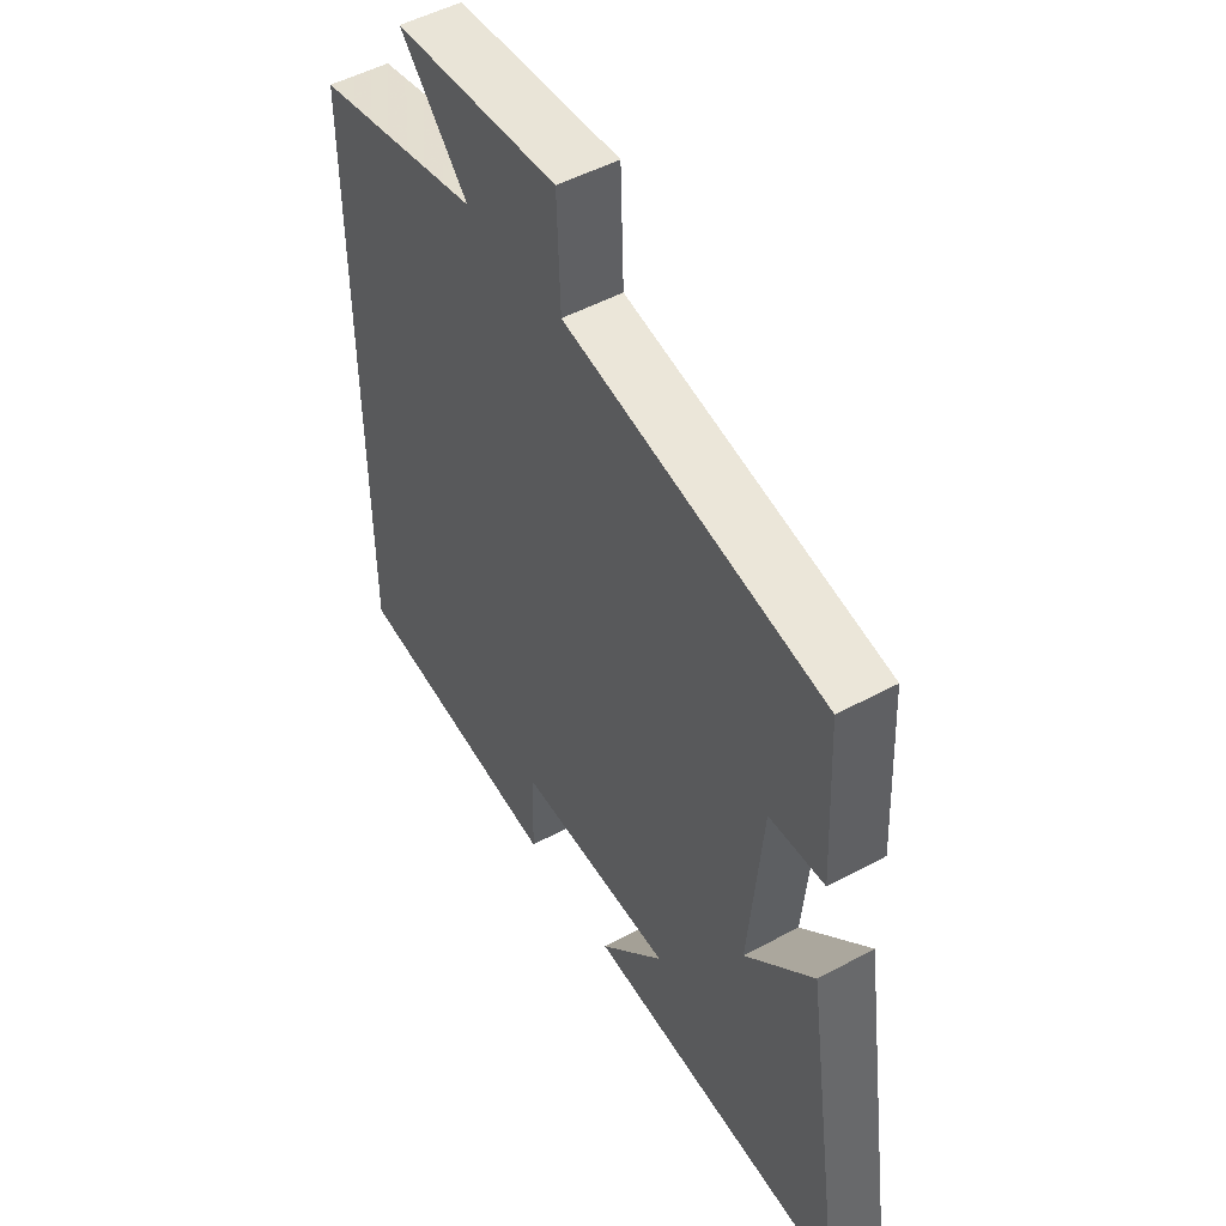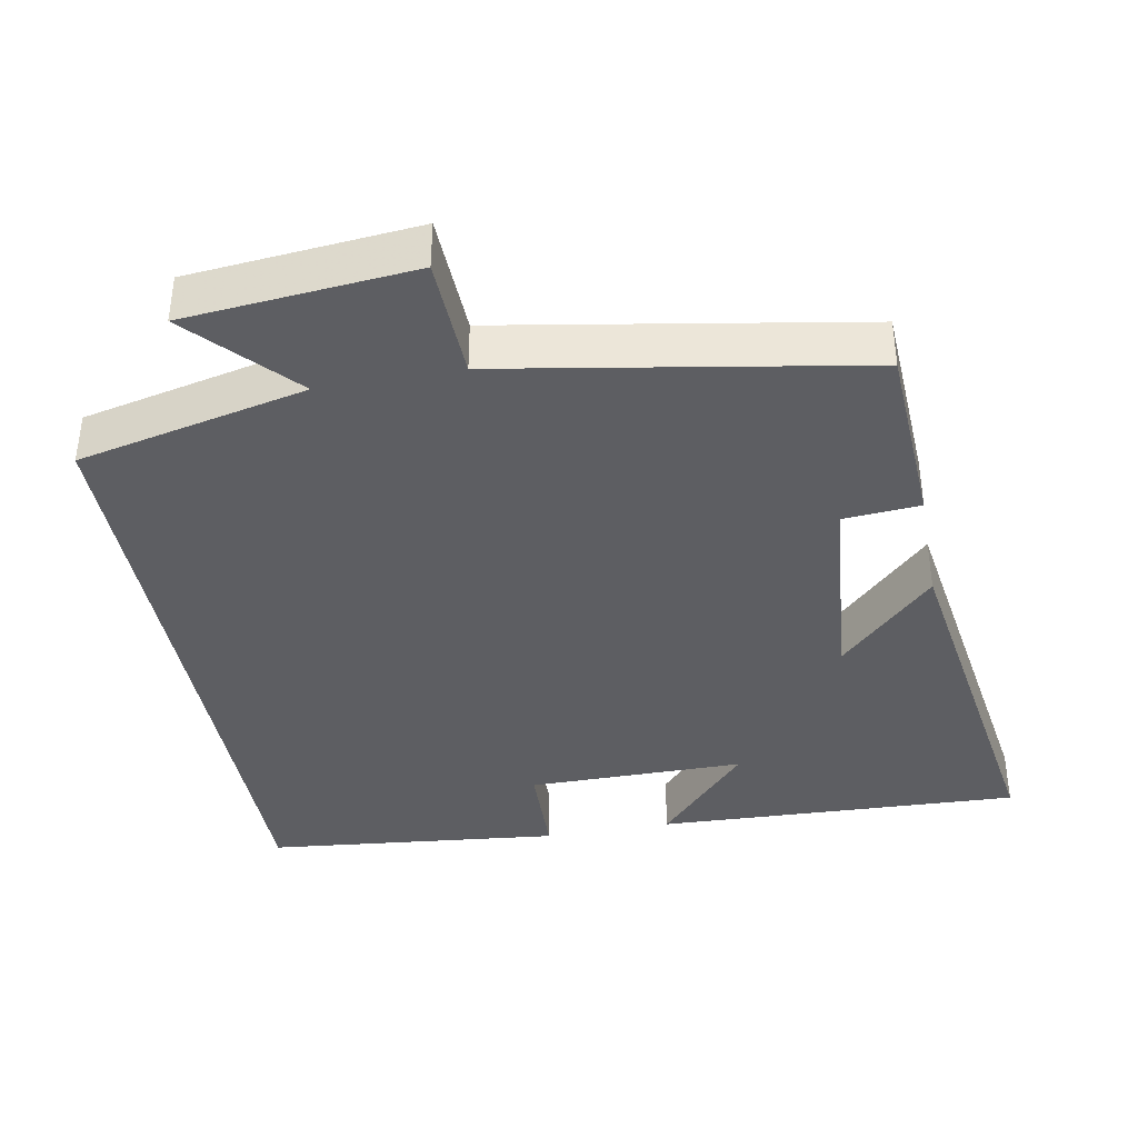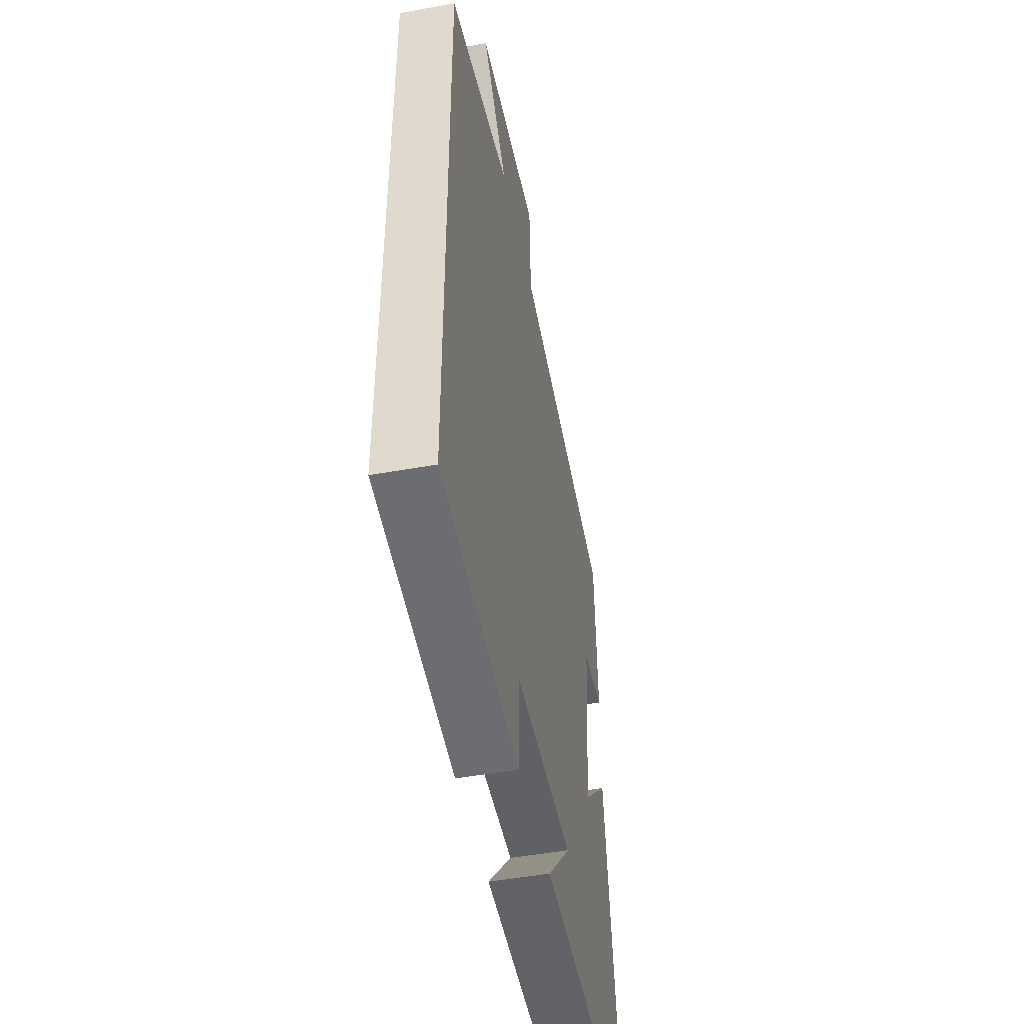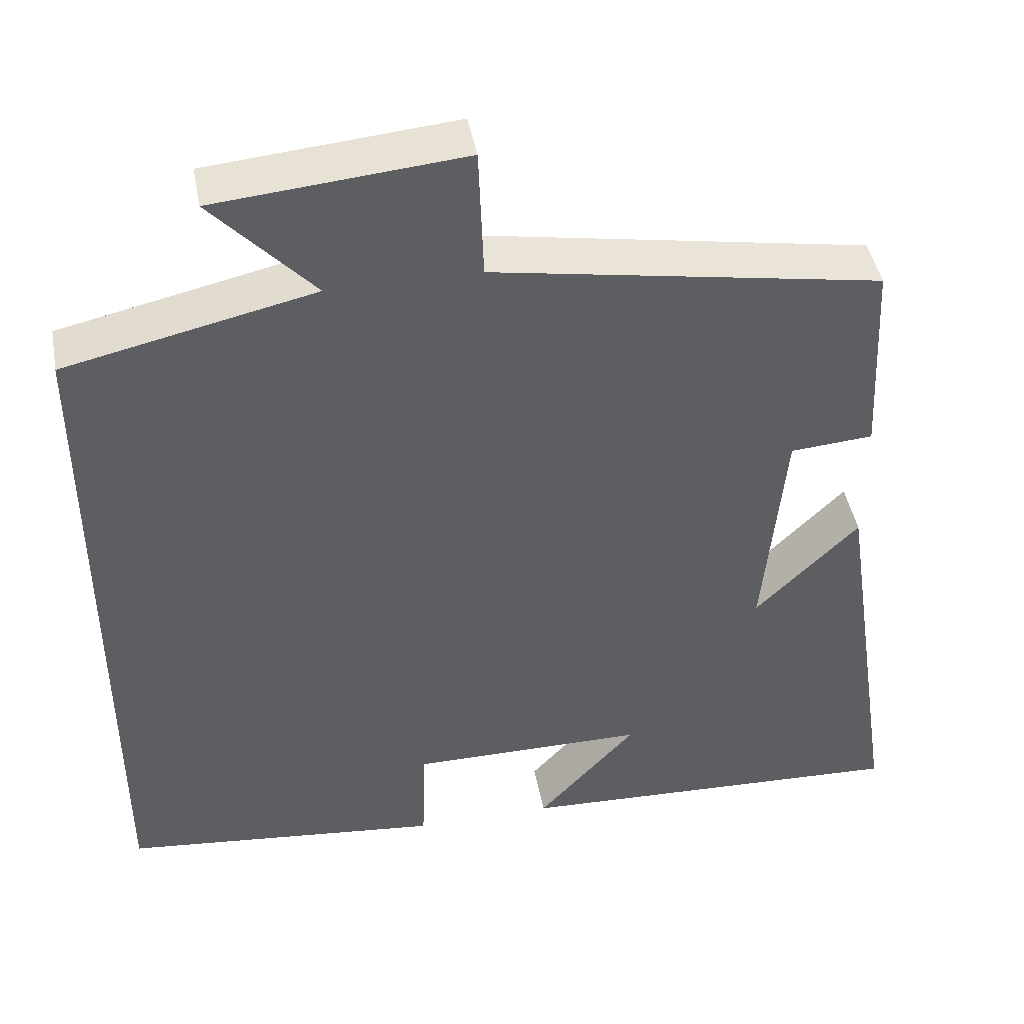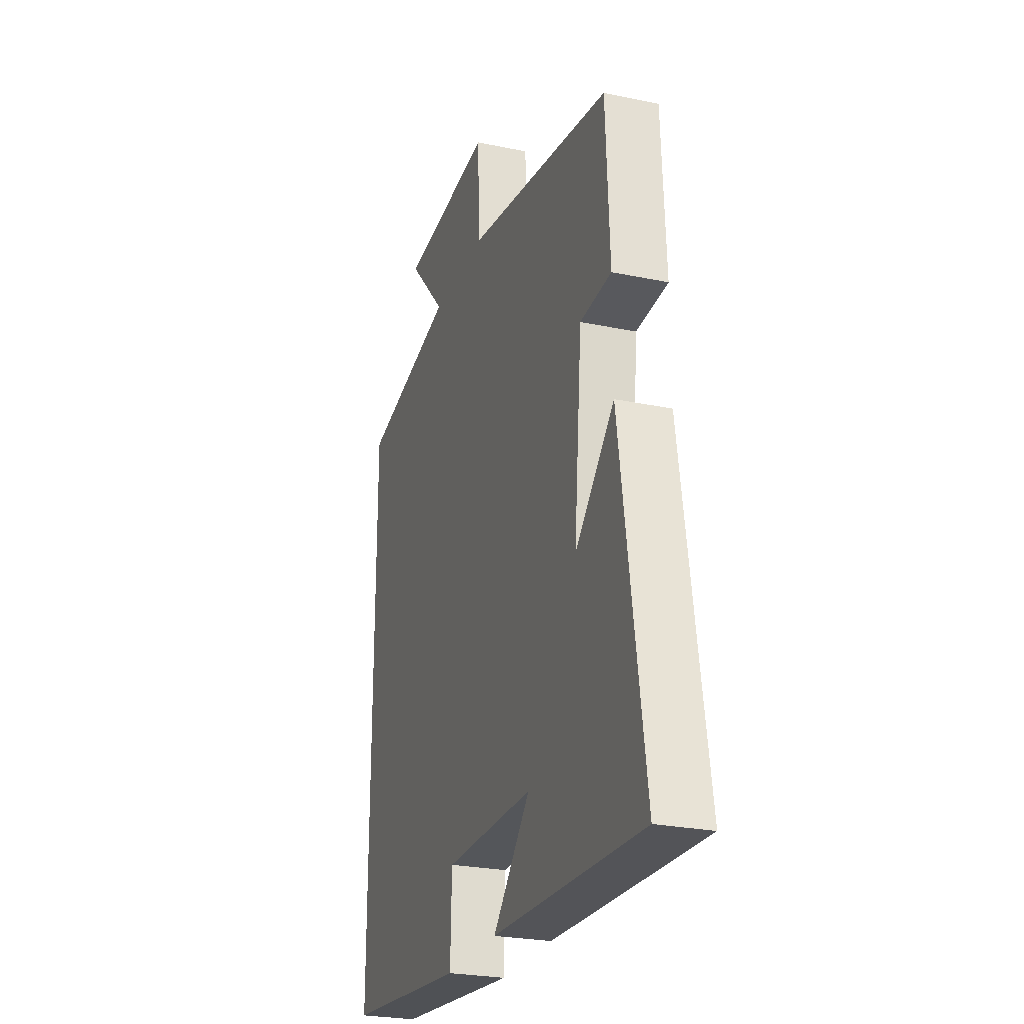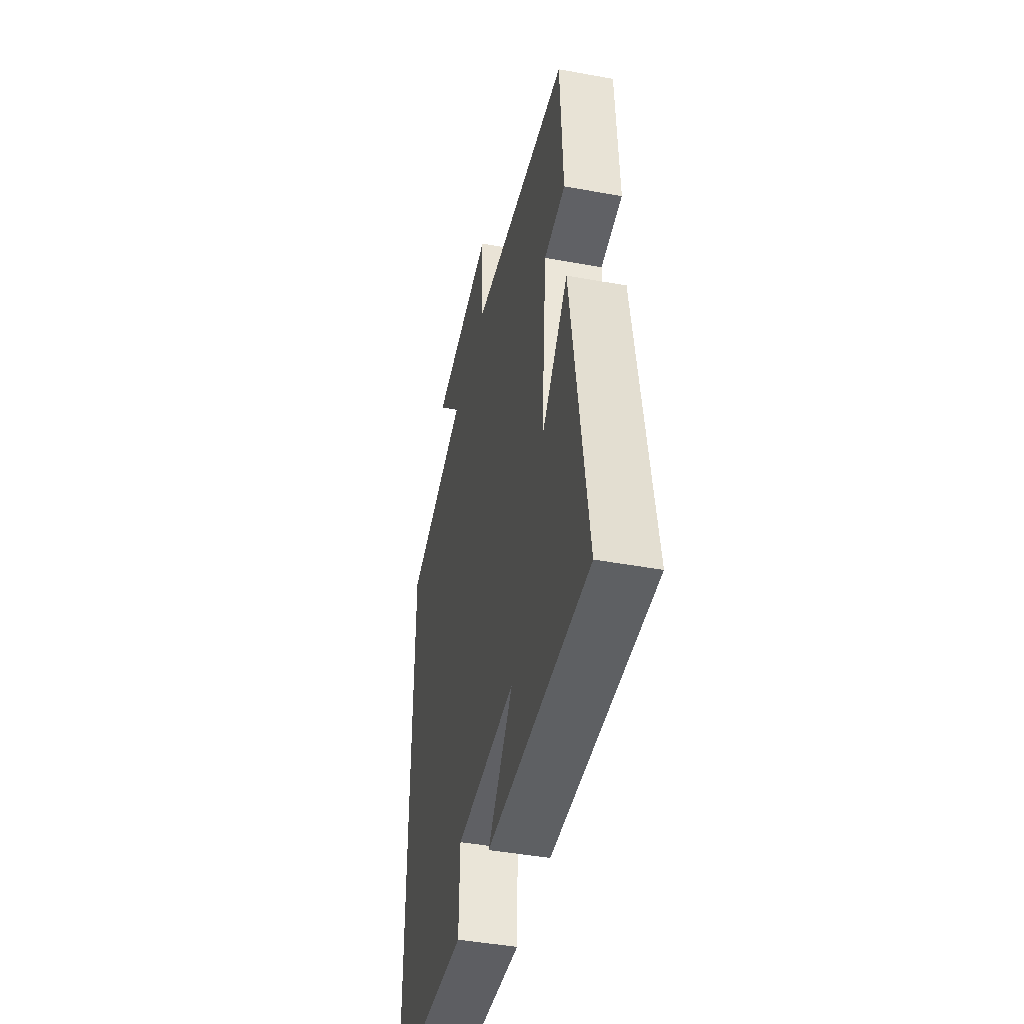
<metadata>
{"format":"obj","ext":"obj","renderer":"f3d","projection":"perspective","resolution":1024,"background":"white","views":[{"elev":50.3,"azim":59.3,"up":"+Z"},{"elev":-38.7,"azim":10.5,"up":"+Y"},{"elev":-48.3,"azim":-78.6,"up":"+Z"},{"elev":44.3,"azim":-10.5,"up":"+Z"},{"elev":-25.7,"azim":71.5,"up":"+Z"},{"elev":-44.7,"azim":78.0,"up":"+Z"}]}
</metadata>
<code>
v 0.487 0.07 0.416
v 0.5 0.07 0.16
v 0.396 0.07 0.152
v 0.37 0.07 -0.134
v 0.5 0.07 -0.004
v 0.578 0.07 -0.52
v 0.079 0.07 -0.5
v 0.203 0.07 -0.363
v -0.093 0.07 -0.363
v -0.097 0.07 -0.5
v -0.5 0.07 -0.458
v -0.5 0.07 0.43
v -0.188 0.07 0.5
v -0.316 0.07 0.638
v -0.006 0.07 0.666
v 0 0.07 0.5
v 0.487 0 0.416
v 0.5 0 0.16
v 0.396 0 0.152
v 0.37 0 -0.134
v 0.5 0 -0.004
v 0.578 0 -0.52
v 0.079 0 -0.5
v 0.203 0 -0.363
v -0.093 0 -0.363
v -0.097 0 -0.5
v -0.5 0 -0.458
v -0.5 0 0.43
v -0.188 0 0.5
v -0.316 0 0.638
v -0.006 0 0.666
v 0 0 0.5
f 13 14 15 16
f 9 10 11 12
f 8 9 12 13
f 6 7 8
f 4 5 6 8
f 3 4 8 13
f 3 13 16
f 1 2 3 16
f 32 31 30 29
f 28 27 26 25
f 29 28 25 24
f 24 23 22
f 24 22 21 20
f 29 24 20 19
f 32 29 19
f 32 19 18 17
f 1 17 18 2
f 2 18 19 3
f 3 19 20 4
f 4 20 21 5
f 5 21 22 6
f 6 22 23 7
f 7 23 24 8
f 8 24 25 9
f 9 25 26 10
f 10 26 27 11
f 11 27 28 12
f 12 28 29 13
f 13 29 30 14
f 14 30 31 15
f 15 31 32 16
f 16 32 17 1

</code>
